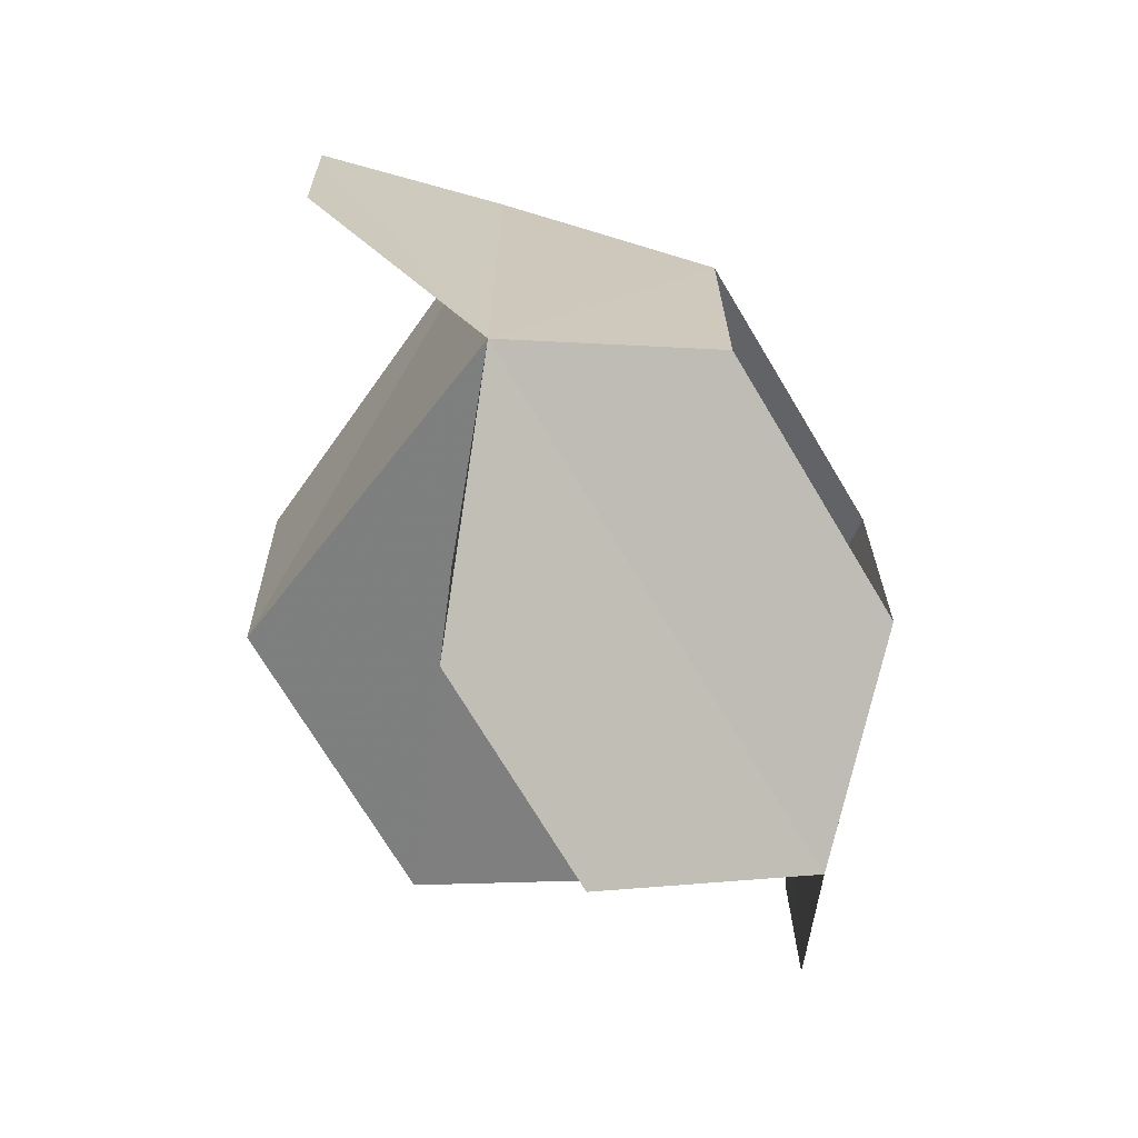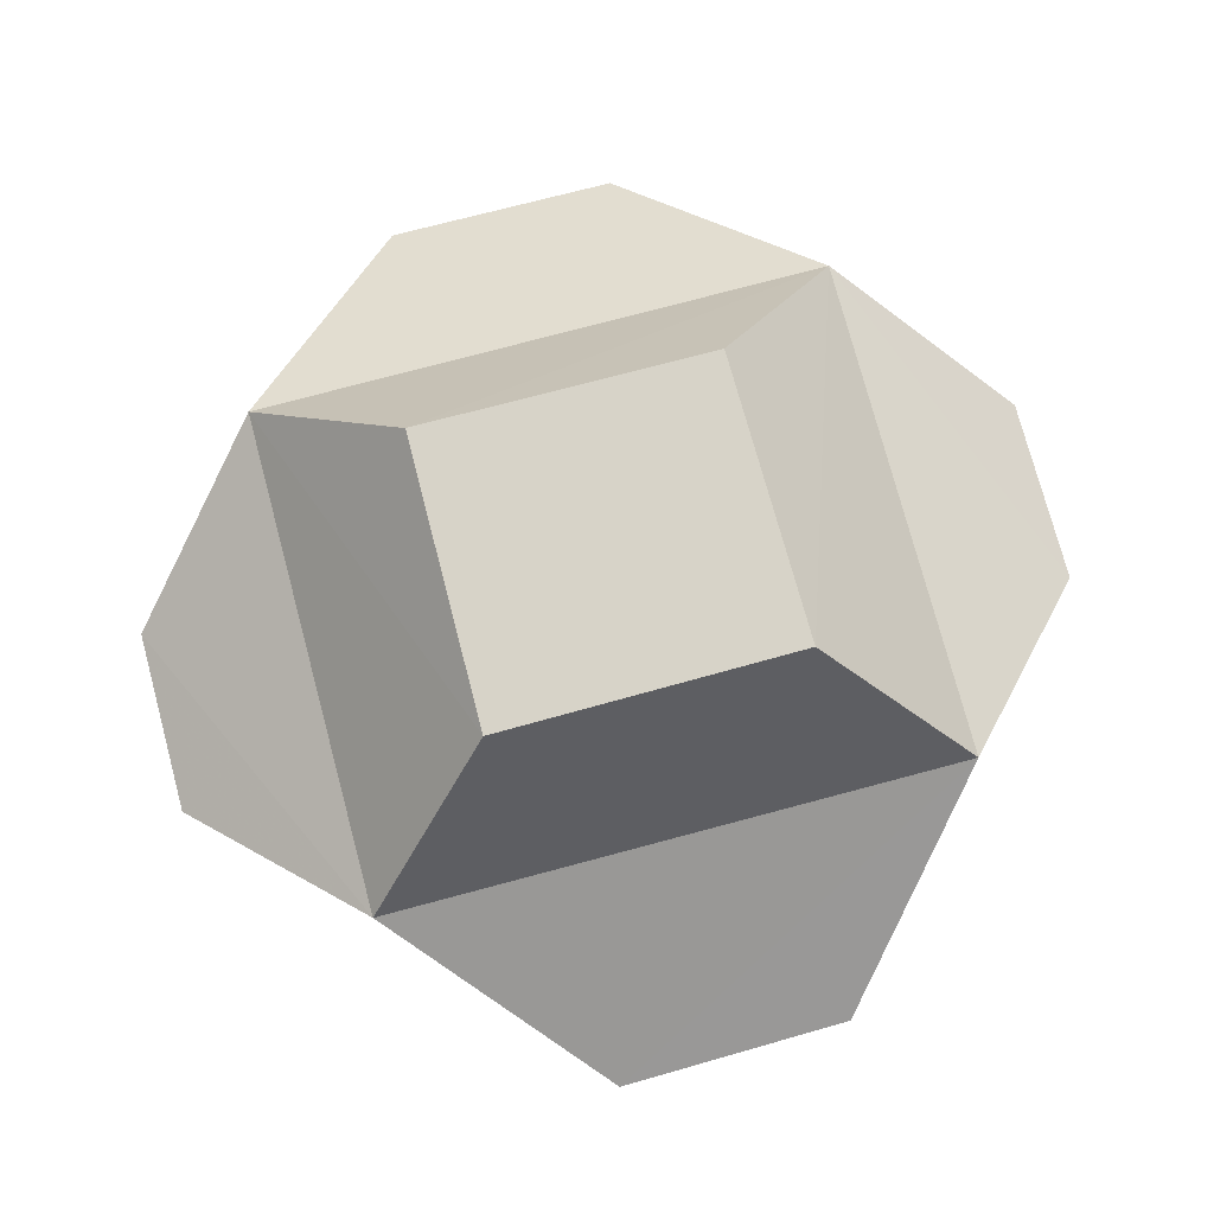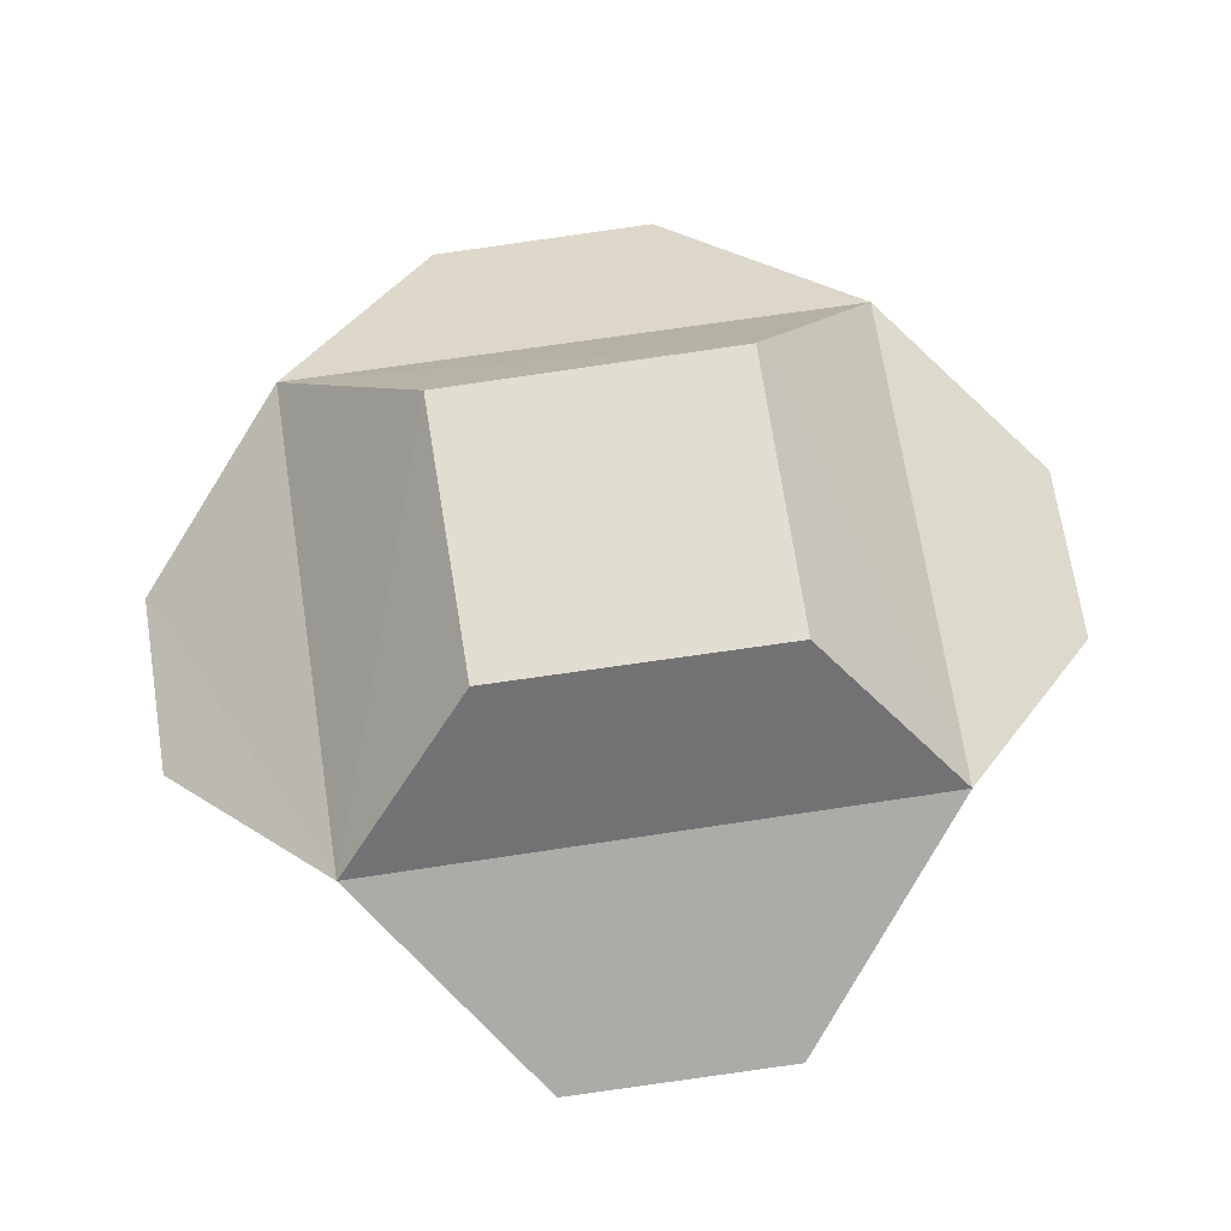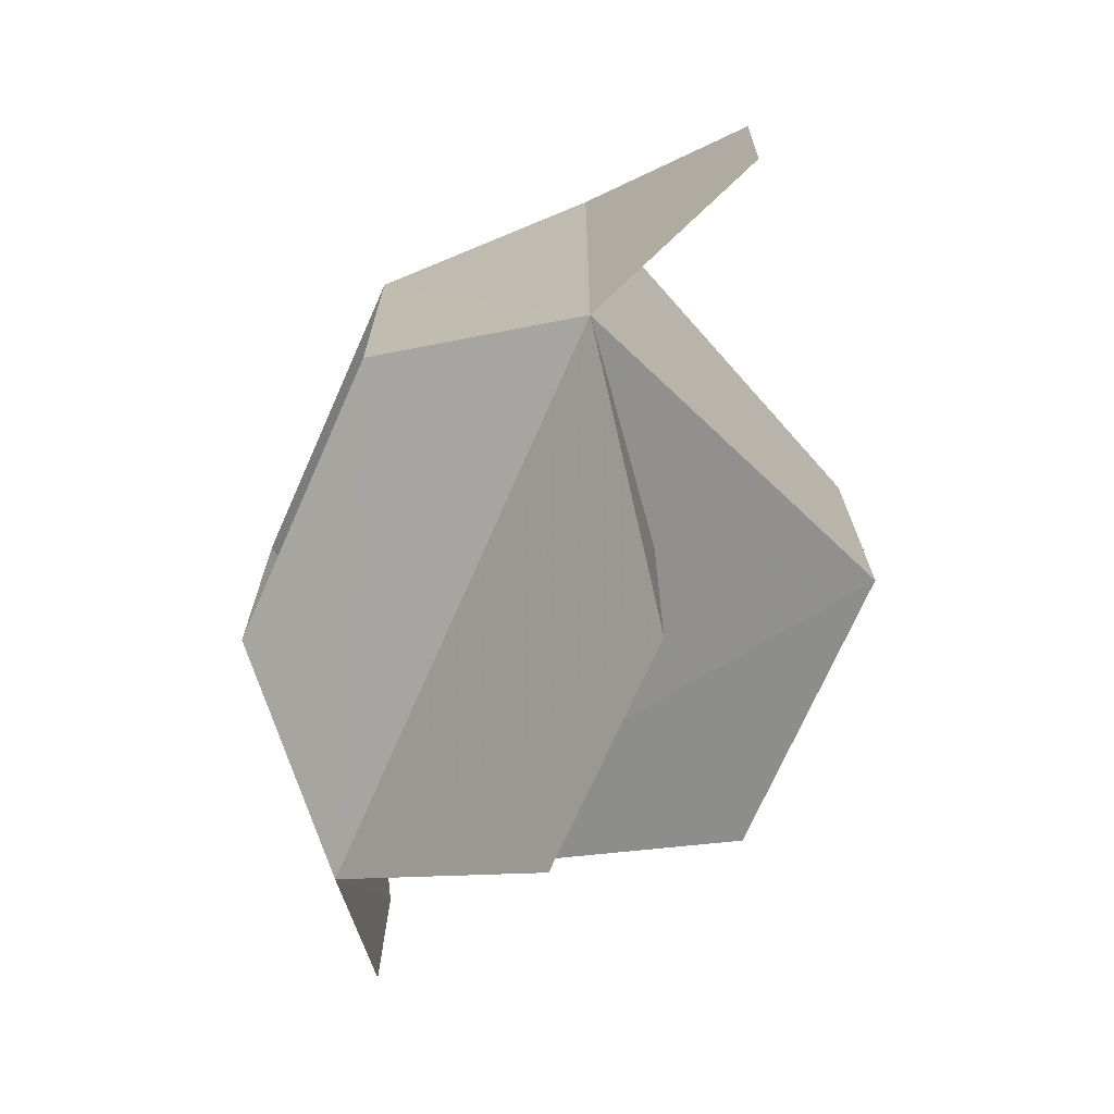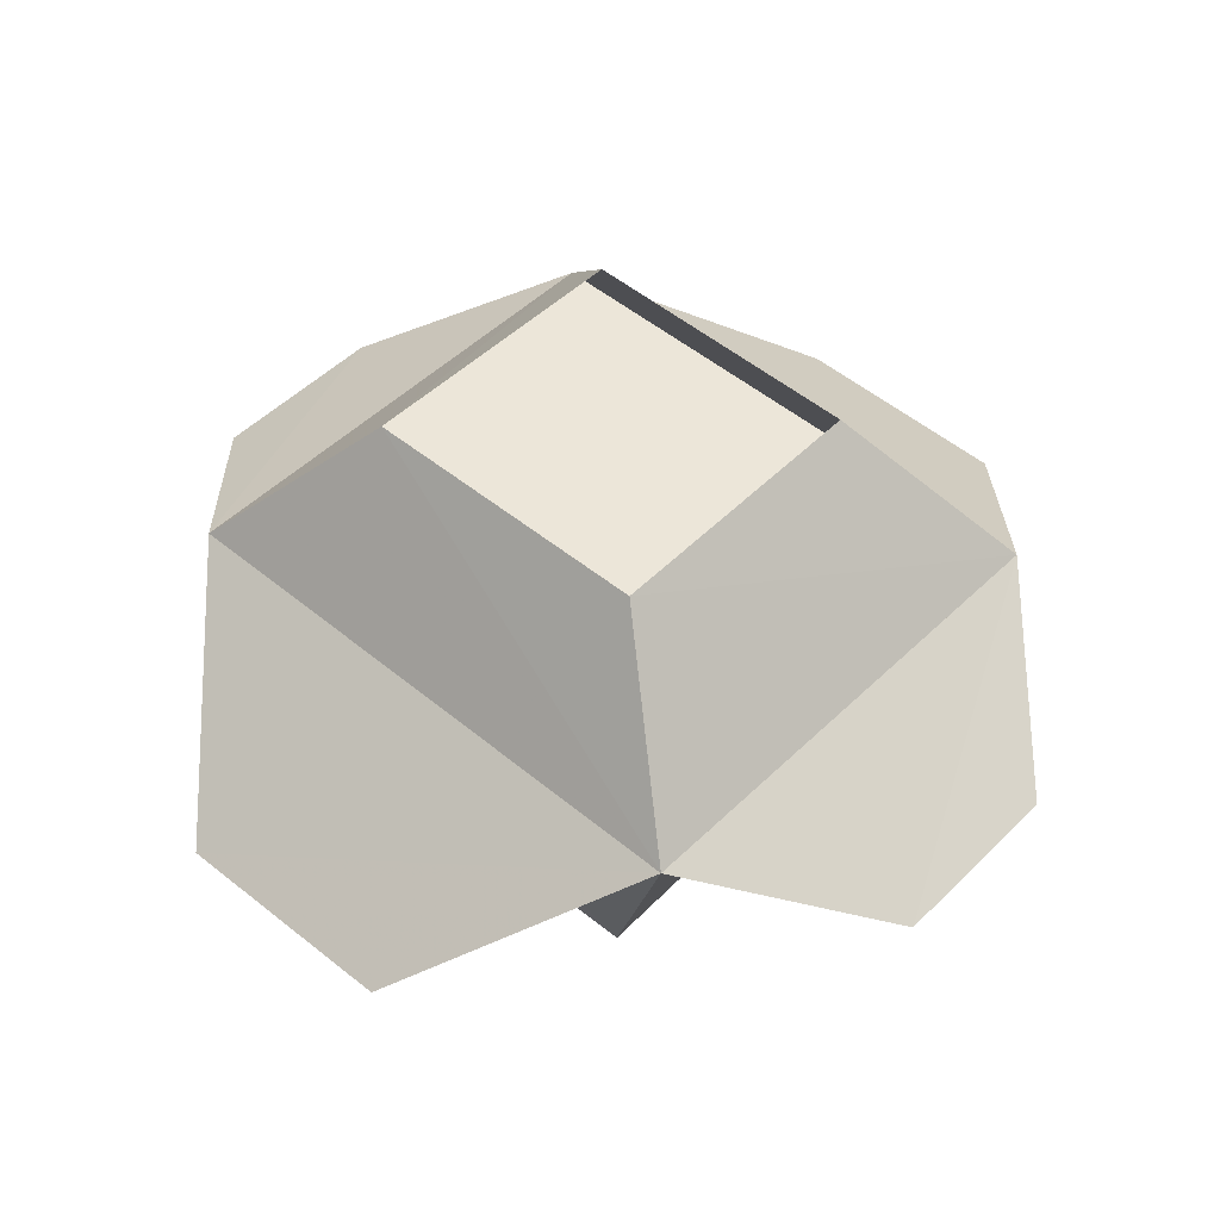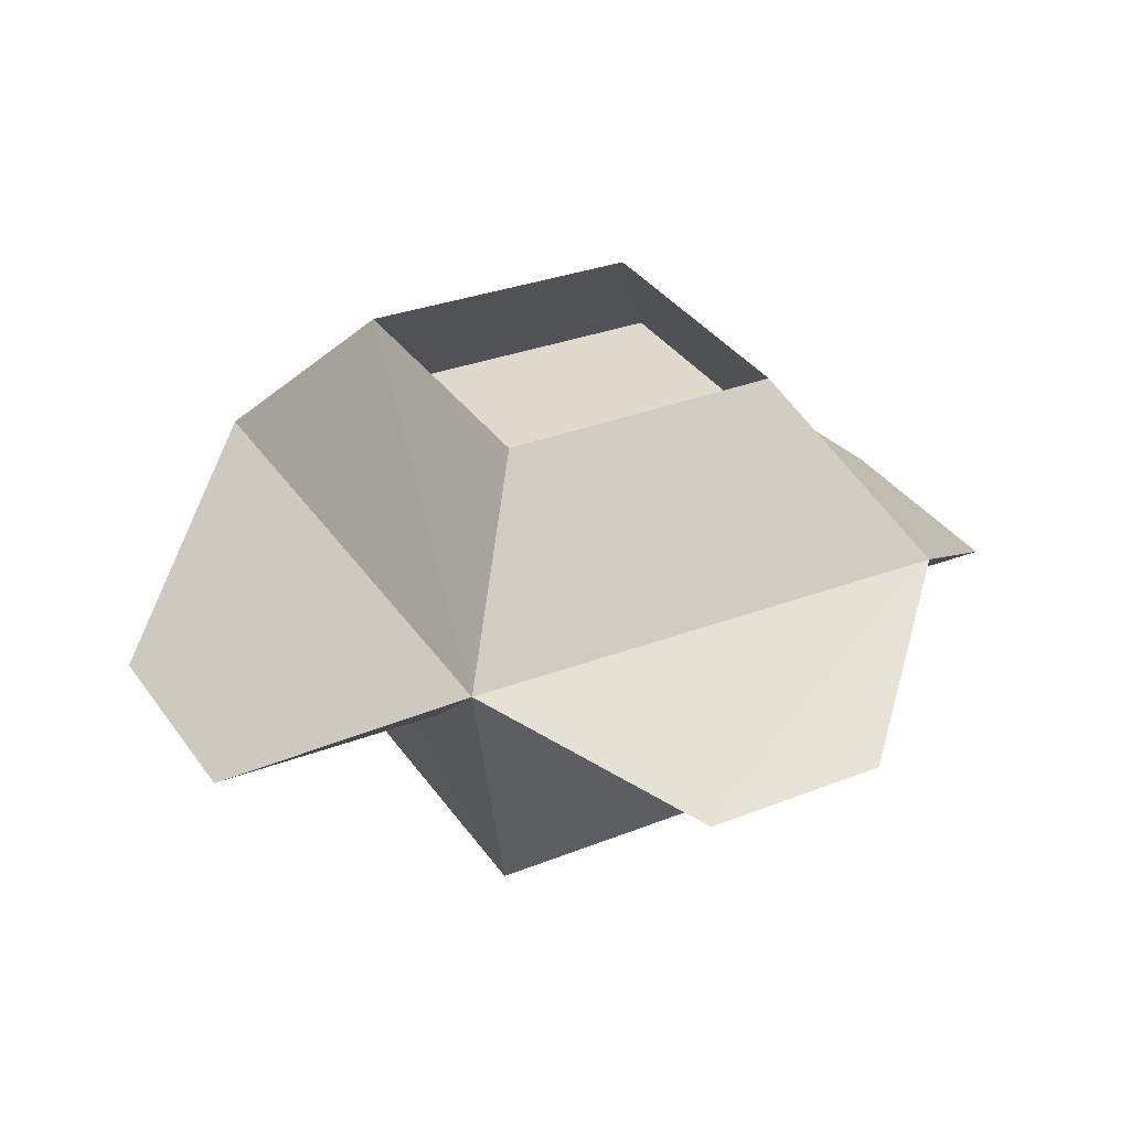
<metadata>
{"format":"obj","ext":"obj","renderer":"f3d","projection":"perspective","resolution":1024,"background":"white","views":[{"elev":-69.7,"azim":-59.3,"up":"+Y"},{"elev":76.8,"azim":164.9,"up":"+Z"},{"elev":68.3,"azim":-8.8,"up":"+Z"},{"elev":-71.7,"azim":66.2,"up":"+Y"},{"elev":49.0,"azim":-137.3,"up":"+Z"},{"elev":32.3,"azim":-118.1,"up":"+Z"}]}
</metadata>
<code>
v 0.04779 -0.009926 0.01728
v -0.01311 0.04763 0.01257
v 0.01607 0.01513 0.04473
v 0.03101 0.02661 0.02765
v -0.03108 0.02681 0.02763
v 0.0116 0.04793 0.01226
v -0.01513 -0.0167 -0.0099
v 0.04791 0.009429 0.01704
v 0.01565 -0.01723 -0.0099
v 0.03081 -0.02713 0.02769
v -0.01624 0.01499 0.04472
v -0.03114 -0.02691 0.0275
v -0.01316 -0.04761 0.01244
v -0.04787 0.009507 0.01693
v 0.01498 0.01627 -0.0099
v -0.01577 0.01602 -0.0099
v -0.04779 -0.01007 0.01719
v -0.01593 -0.01561 0.04475
v 0.01576 -0.01585 0.04476
v 0.01158 -0.04794 0.01236
f 12 14 5
f 12 5 13
f 5 16 7
f 5 3 4
f 16 4 15
f 12 4 5
f 12 10 4
f 6 5 4
f 6 5 2
f 5 11 18
f 4 3 10
f 5 13 2
f 5 2 13
f 4 19 10
f 5 4 11
f 12 5 7
f 12 20 13
f 4 1 8
f 20 2 13
f 6 2 5
f 12 10 20
f 4 10 15
f 10 3 19
f 12 13 5
f 4 10 1
f 6 10 20
f 4 3 19
f 5 4 16
f 16 15 7
f 6 20 10
f 6 20 13
f 5 11 3
f 5 3 11
f 12 14 17
f 6 4 5
f 10 19 3
f 12 7 9
f 4 10 3
f 6 10 4
f 12 9 10
f 10 19 18
f 5 4 3
f 6 13 2
f 4 1 10
f 15 9 7
f 12 17 14
f 4 11 3
f 15 10 9
f 12 5 14
f 12 18 19
f 12 5 18
f 20 10 13
f 4 8 1
f 12 19 10
f 12 11 5
f 5 11 4
f 4 3 11
f 6 2 20
f 12 13 10
f 6 4 10
f 12 18 11
f 12 10 18

</code>
